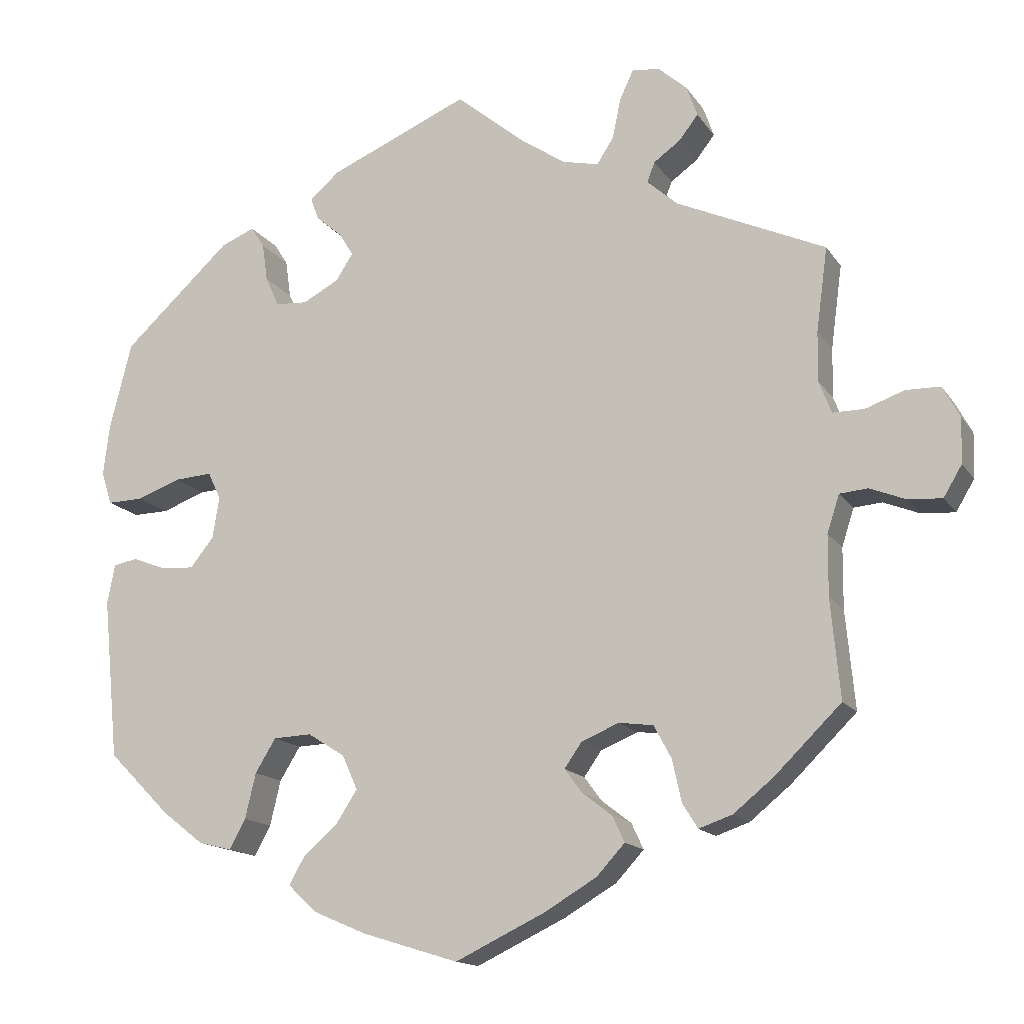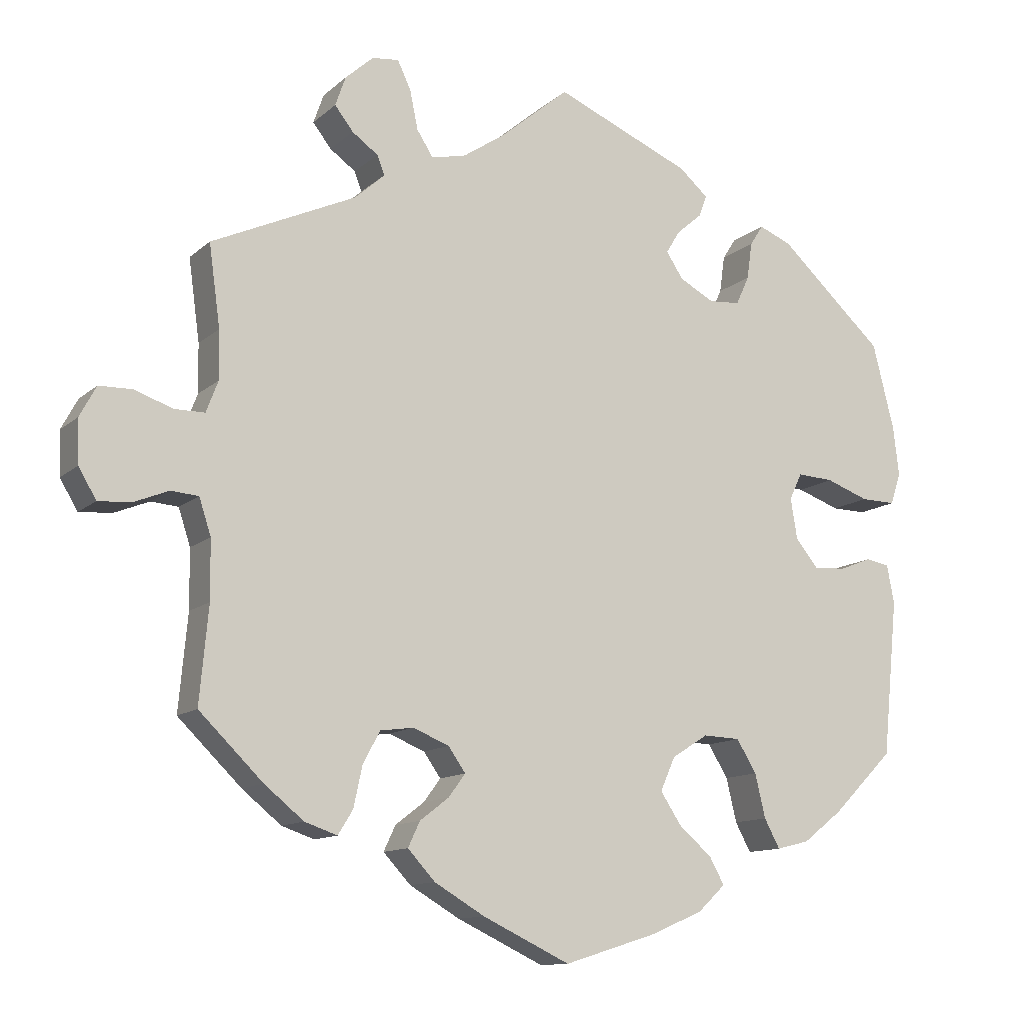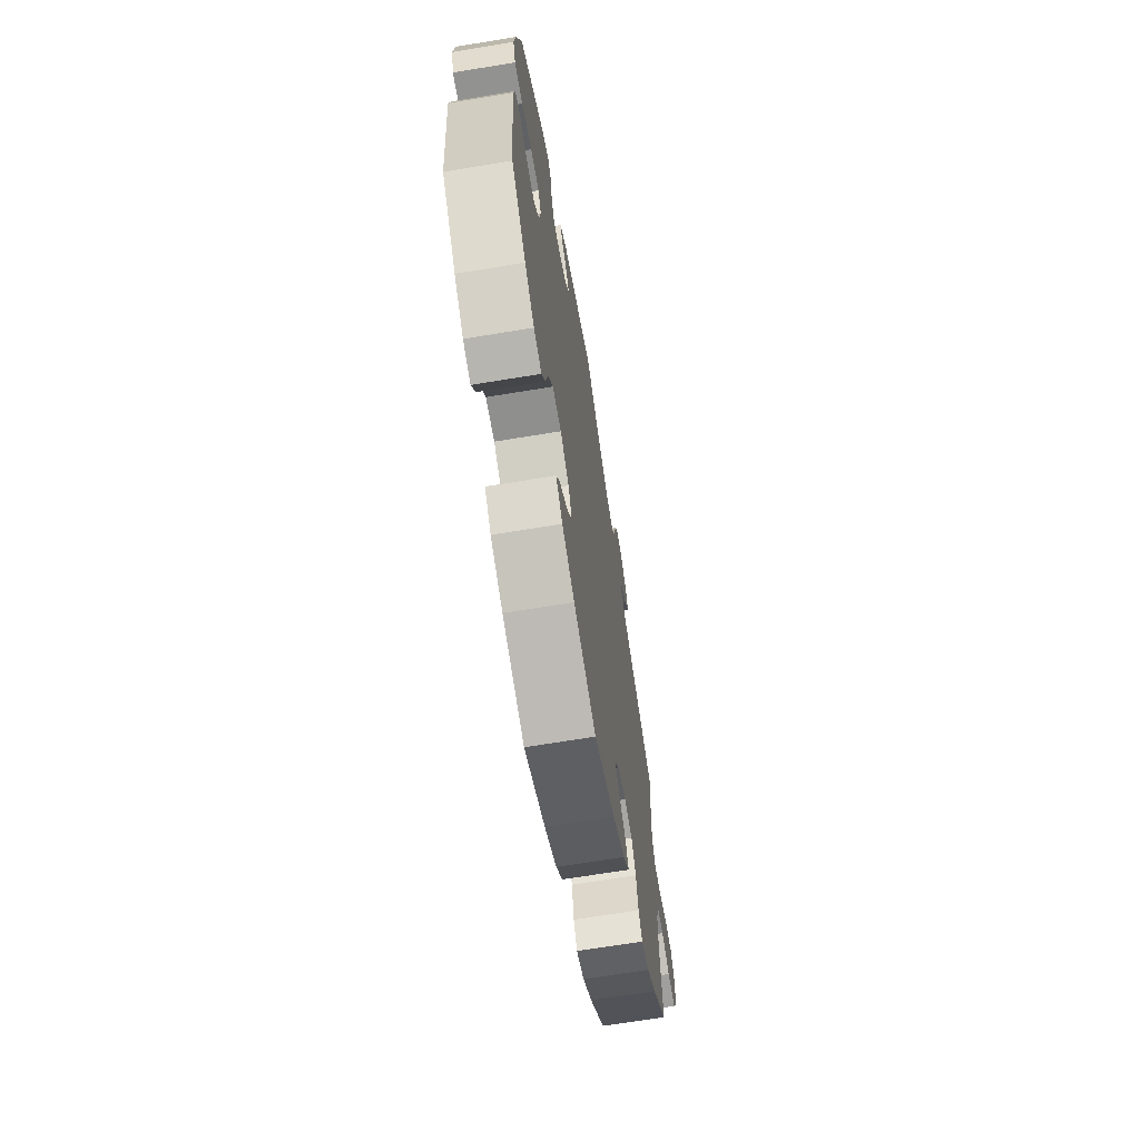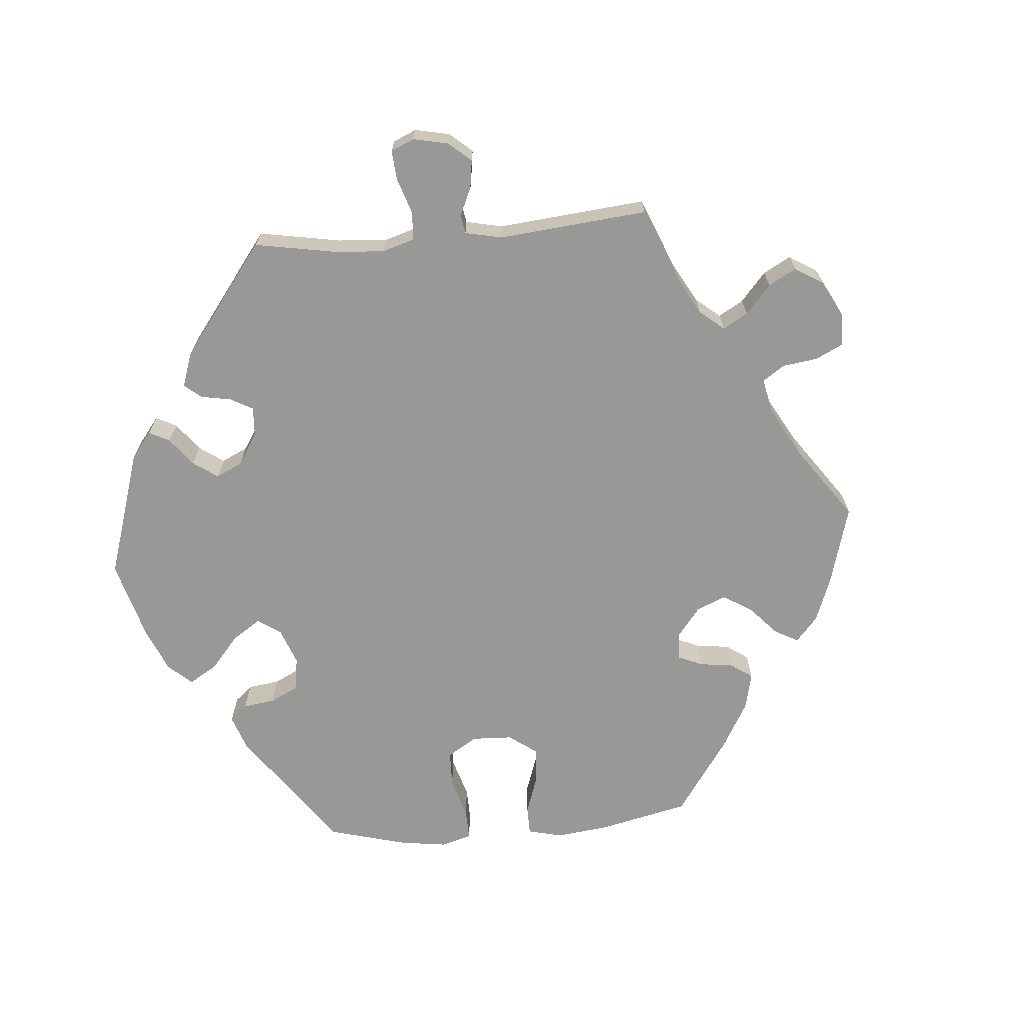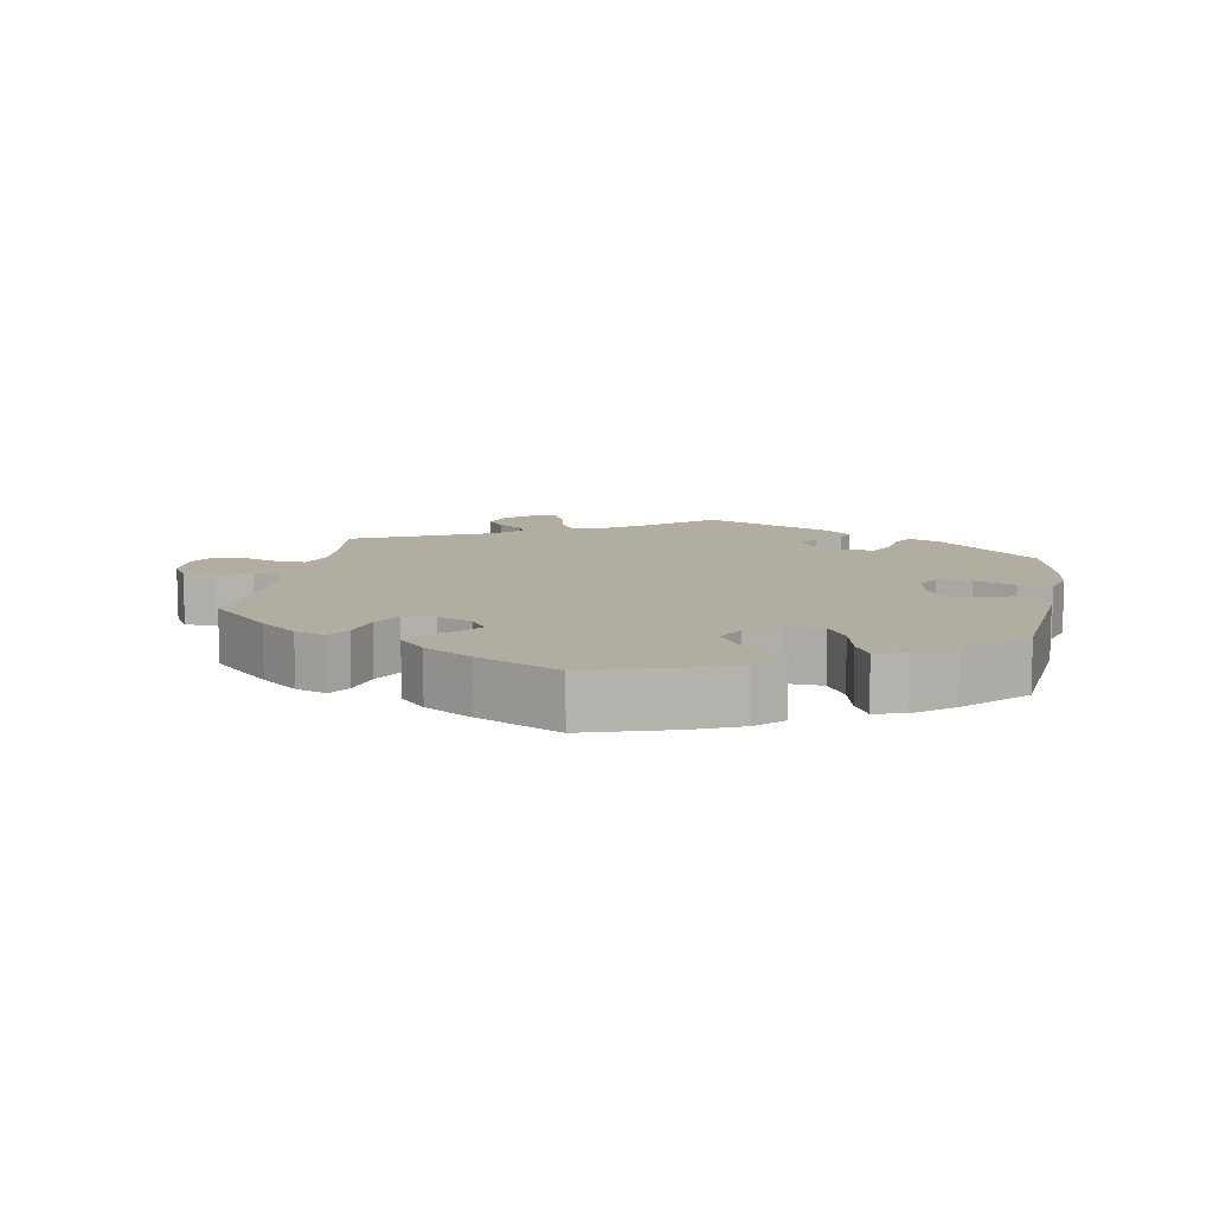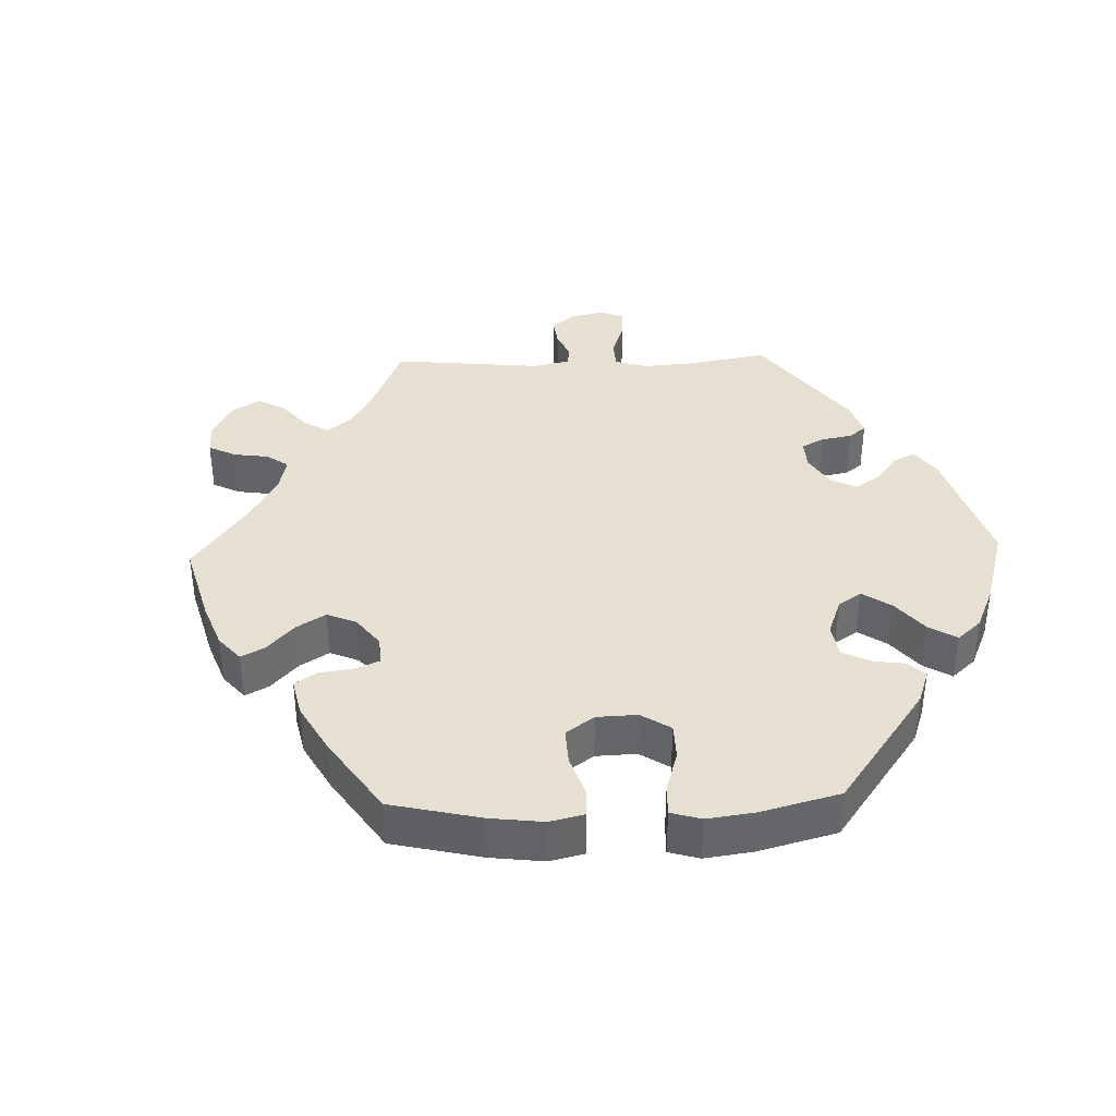
<metadata>
{"format":"obj","ext":"obj","renderer":"f3d","projection":"perspective","resolution":1024,"background":"white","views":[{"elev":-15.1,"azim":22.2,"up":"+Z"},{"elev":-11.9,"azim":152.0,"up":"+Z"},{"elev":-67.5,"azim":-80.6,"up":"+Z"},{"elev":-68.5,"azim":34.8,"up":"+Y"},{"elev":10.4,"azim":-169.6,"up":"+Y"},{"elev":38.4,"azim":-151.9,"up":"+Y"}]}
</metadata>
<code>
v 0.415 0.07 -0.372
v 0.362 0.07 -0.415
v 0.318 0.07 -0.43
v 0.298 0.07 -0.398
v 0.286 0.07 -0.343
v 0.263 0.07 -0.3
v 0.218 0.07 -0.294
v 0.169 0.07 -0.314
v 0.146 0.07 -0.347
v 0.169 0.07 -0.378
v 0.208 0.07 -0.408
v 0.224 0.07 -0.442
v 0.187 0.07 -0.482
v 0.119 0.07 -0.522
v 0.001 0.07 -0.578
v -0.125 0.07 -0.539
v -0.195 0.07 -0.509
v -0.232 0.07 -0.474
v -0.212 0.07 -0.438
v -0.167 0.07 -0.399
v -0.139 0.07 -0.356
v -0.159 0.07 -0.311
v -0.208 0.07 -0.28
v -0.258 0.07 -0.282
v -0.285 0.07 -0.326
v -0.299 0.07 -0.385
v -0.32 0.07 -0.424
v -0.364 0.07 -0.413
v -0.418 0.07 -0.371
v -0.5 0.07 -0.289
v -0.521 0.07 -0.078
v -0.511 0.07 -0.026
v -0.479 0.07 -0.02
v -0.436 0.07 -0.037
v -0.392 0.07 -0.04
v -0.361 0.07 -0.002
v -0.352 0.07 0.053
v -0.369 0.07 0.089
v -0.418 0.07 0.086
v -0.476 0.07 0.065
v -0.523 0.07 0.064
v -0.537 0.07 0.107
v -0.529 0.07 0.174
v -0.5 0.07 0.289
v -0.358 0.07 0.419
v -0.314 0.07 0.437
v -0.296 0.07 0.409
v -0.289 0.07 0.359
v -0.271 0.07 0.32
v -0.229 0.07 0.317
v -0.182 0.07 0.342
v -0.159 0.07 0.377
v -0.178 0.07 0.408
v -0.212 0.07 0.437
v -0.223 0.07 0.466
v -0.184 0.07 0.5
v 0 0.07 0.578
v 0.092 0.07 0.501
v 0.15 0.07 0.462
v 0.197 0.07 0.451
v 0.219 0.07 0.485
v 0.23 0.07 0.538
v 0.248 0.07 0.576
v 0.284 0.07 0.572
v 0.322 0.07 0.538
v 0.336 0.07 0.498
v 0.311 0.07 0.466
v 0.276 0.07 0.441
v 0.266 0.07 0.415
v 0.306 0.07 0.379
v 0.501 0.07 0.29
v 0.486 0.07 0.18
v 0.485 0.07 0.115
v 0.501 0.07 0.073
v 0.542 0.07 0.073
v 0.593 0.07 0.091
v 0.638 0.07 0.09
v 0.66 0.07 0.049
v 0.658 0.07 -0.01
v 0.634 0.07 -0.05
v 0.59 0.07 -0.047
v 0.543 0.07 -0.028
v 0.506 0.07 -0.031
v 0.49 0.07 -0.08
v 0.489 0.07 -0.159
v 0.501 0.07 -0.288
v 0.415 0 -0.372
v 0.362 0 -0.415
v 0.318 0 -0.43
v 0.298 0 -0.398
v 0.286 0 -0.343
v 0.263 0 -0.3
v 0.218 0 -0.294
v 0.169 0 -0.314
v 0.146 0 -0.347
v 0.169 0 -0.378
v 0.208 0 -0.408
v 0.224 0 -0.442
v 0.187 0 -0.482
v 0.119 0 -0.522
v 0.001 0 -0.578
v -0.125 0 -0.539
v -0.195 0 -0.509
v -0.232 0 -0.474
v -0.212 0 -0.438
v -0.167 0 -0.399
v -0.139 0 -0.356
v -0.159 0 -0.311
v -0.208 0 -0.28
v -0.258 0 -0.282
v -0.285 0 -0.326
v -0.299 0 -0.385
v -0.32 0 -0.424
v -0.364 0 -0.413
v -0.418 0 -0.371
v -0.5 0 -0.289
v -0.521 0 -0.078
v -0.511 0 -0.026
v -0.479 0 -0.02
v -0.436 0 -0.037
v -0.392 0 -0.04
v -0.361 0 -0.002
v -0.352 0 0.053
v -0.369 0 0.089
v -0.418 0 0.086
v -0.476 0 0.065
v -0.523 0 0.064
v -0.537 0 0.107
v -0.529 0 0.174
v -0.5 0 0.289
v -0.358 0 0.419
v -0.314 0 0.437
v -0.296 0 0.409
v -0.289 0 0.359
v -0.271 0 0.32
v -0.229 0 0.317
v -0.182 0 0.342
v -0.159 0 0.377
v -0.178 0 0.408
v -0.212 0 0.437
v -0.223 0 0.466
v -0.184 0 0.5
v 0 0 0.578
v 0.092 0 0.501
v 0.15 0 0.462
v 0.197 0 0.451
v 0.219 0 0.485
v 0.23 0 0.538
v 0.248 0 0.576
v 0.284 0 0.572
v 0.322 0 0.538
v 0.336 0 0.498
v 0.311 0 0.466
v 0.276 0 0.441
v 0.266 0 0.415
v 0.306 0 0.379
v 0.501 0 0.29
v 0.486 0 0.18
v 0.485 0 0.115
v 0.501 0 0.073
v 0.542 0 0.073
v 0.593 0 0.091
v 0.638 0 0.09
v 0.66 0 0.049
v 0.658 0 -0.01
v 0.634 0 -0.05
v 0.59 0 -0.047
v 0.543 0 -0.028
v 0.506 0 -0.031
v 0.49 0 -0.08
v 0.489 0 -0.159
v 0.501 0 -0.288
f 85 86 1 2
f 84 85 2 3
f 83 84 3 4
f 79 80 81 82
f 79 82 83
f 78 79 83
f 75 76 77 78
f 74 75 78 83
f 73 74 83 4
f 70 71 72
f 69 70 72 73
f 65 66 67 68
f 63 64 65 68
f 61 62 63 68
f 60 61 68 69
f 59 60 69 73
f 55 56 57 58
f 53 54 55 58
f 52 53 58 59
f 51 52 59 73
f 45 46 47 48
f 45 48 49
f 44 45 49
f 43 44 49 50
f 39 40 41 42
f 38 39 42 43
f 31 32 33 34
f 31 34 35
f 30 31 35
f 29 30 35 36
f 25 26 27 28
f 24 25 28 29
f 17 18 19 20
f 17 20 21
f 16 17 21
f 15 16 21
f 14 15 21 22
f 10 11 12 13
f 9 10 13 14
f 73 4 5
f 73 5 6
f 50 51 73 6
f 38 43 50
f 37 38 50 6
f 24 29 36 37
f 23 24 37
f 22 23 37
f 9 14 22 37
f 8 9 37
f 7 8 37
f 6 7 37
f 88 87 172 171
f 89 88 171 170
f 90 89 170 169
f 168 167 166 165
f 169 168 165
f 169 165 164
f 164 163 162 161
f 169 164 161 160
f 90 169 160 159
f 158 157 156
f 159 158 156 155
f 154 153 152 151
f 154 151 150 149
f 154 149 148 147
f 155 154 147 146
f 159 155 146 145
f 144 143 142 141
f 144 141 140 139
f 145 144 139 138
f 159 145 138 137
f 134 133 132 131
f 135 134 131
f 135 131 130
f 136 135 130 129
f 128 127 126 125
f 129 128 125 124
f 120 119 118 117
f 121 120 117
f 121 117 116
f 122 121 116 115
f 114 113 112 111
f 115 114 111 110
f 106 105 104 103
f 107 106 103
f 107 103 102
f 107 102 101
f 108 107 101 100
f 99 98 97 96
f 100 99 96 95
f 91 90 159
f 92 91 159
f 92 159 137 136
f 136 129 124
f 92 136 124 123
f 123 122 115 110
f 123 110 109
f 123 109 108
f 123 108 100 95
f 123 95 94
f 123 94 93
f 123 93 92
f 1 87 88 2
f 2 88 89 3
f 3 89 90 4
f 4 90 91 5
f 5 91 92 6
f 6 92 93 7
f 7 93 94 8
f 8 94 95 9
f 9 95 96 10
f 10 96 97 11
f 11 97 98 12
f 12 98 99 13
f 13 99 100 14
f 14 100 101 15
f 15 101 102 16
f 16 102 103 17
f 17 103 104 18
f 18 104 105 19
f 19 105 106 20
f 20 106 107 21
f 21 107 108 22
f 22 108 109 23
f 23 109 110 24
f 24 110 111 25
f 25 111 112 26
f 26 112 113 27
f 27 113 114 28
f 28 114 115 29
f 29 115 116 30
f 30 116 117 31
f 31 117 118 32
f 32 118 119 33
f 33 119 120 34
f 34 120 121 35
f 35 121 122 36
f 36 122 123 37
f 37 123 124 38
f 38 124 125 39
f 39 125 126 40
f 40 126 127 41
f 41 127 128 42
f 42 128 129 43
f 43 129 130 44
f 44 130 131 45
f 45 131 132 46
f 46 132 133 47
f 47 133 134 48
f 48 134 135 49
f 49 135 136 50
f 50 136 137 51
f 51 137 138 52
f 52 138 139 53
f 53 139 140 54
f 54 140 141 55
f 55 141 142 56
f 56 142 143 57
f 57 143 144 58
f 58 144 145 59
f 59 145 146 60
f 60 146 147 61
f 61 147 148 62
f 62 148 149 63
f 63 149 150 64
f 64 150 151 65
f 65 151 152 66
f 66 152 153 67
f 67 153 154 68
f 68 154 155 69
f 69 155 156 70
f 70 156 157 71
f 71 157 158 72
f 72 158 159 73
f 73 159 160 74
f 74 160 161 75
f 75 161 162 76
f 76 162 163 77
f 77 163 164 78
f 78 164 165 79
f 79 165 166 80
f 80 166 167 81
f 81 167 168 82
f 82 168 169 83
f 83 169 170 84
f 84 170 171 85
f 85 171 172 86
f 86 172 87 1

</code>
